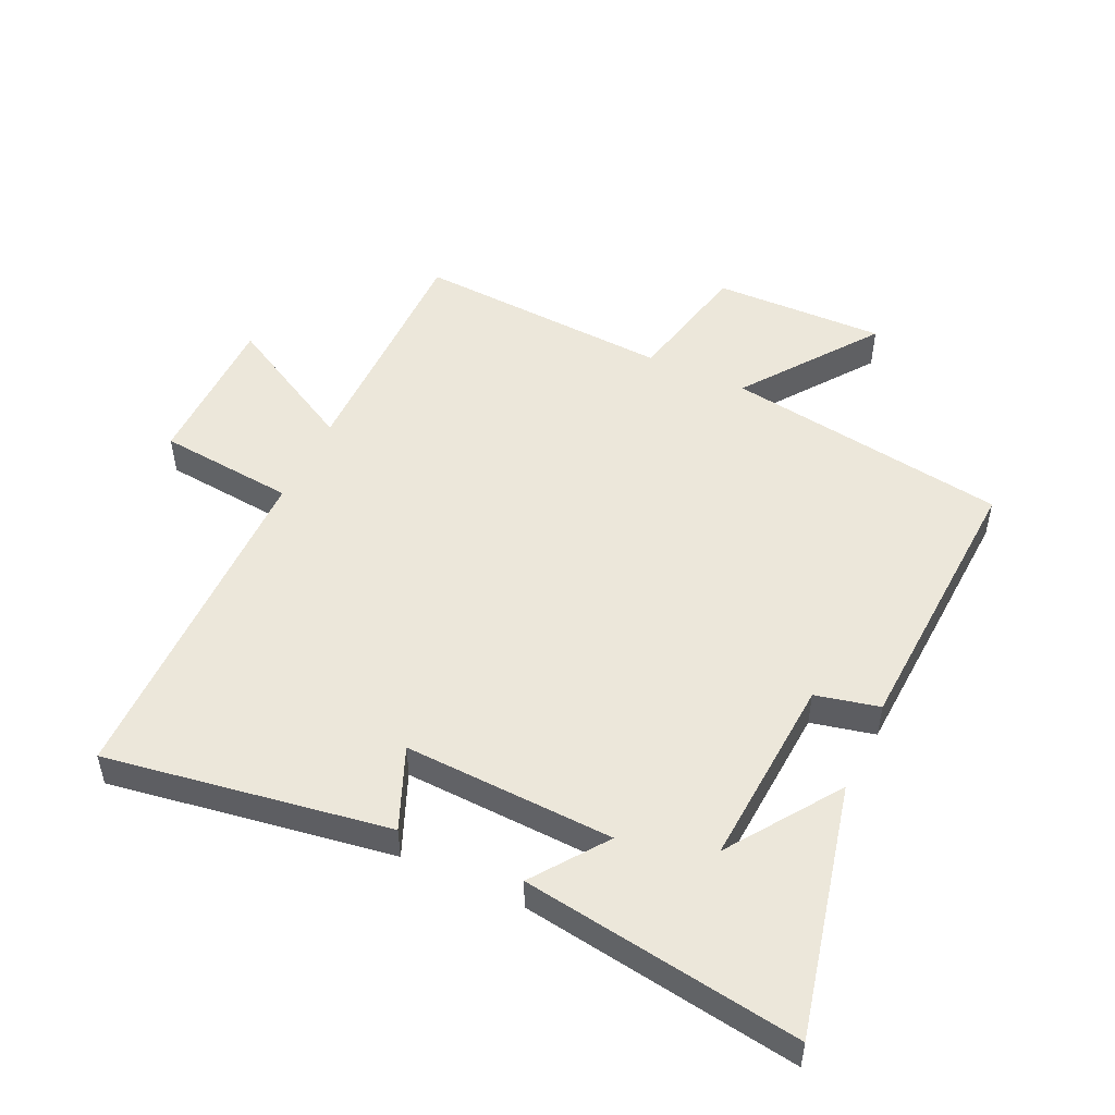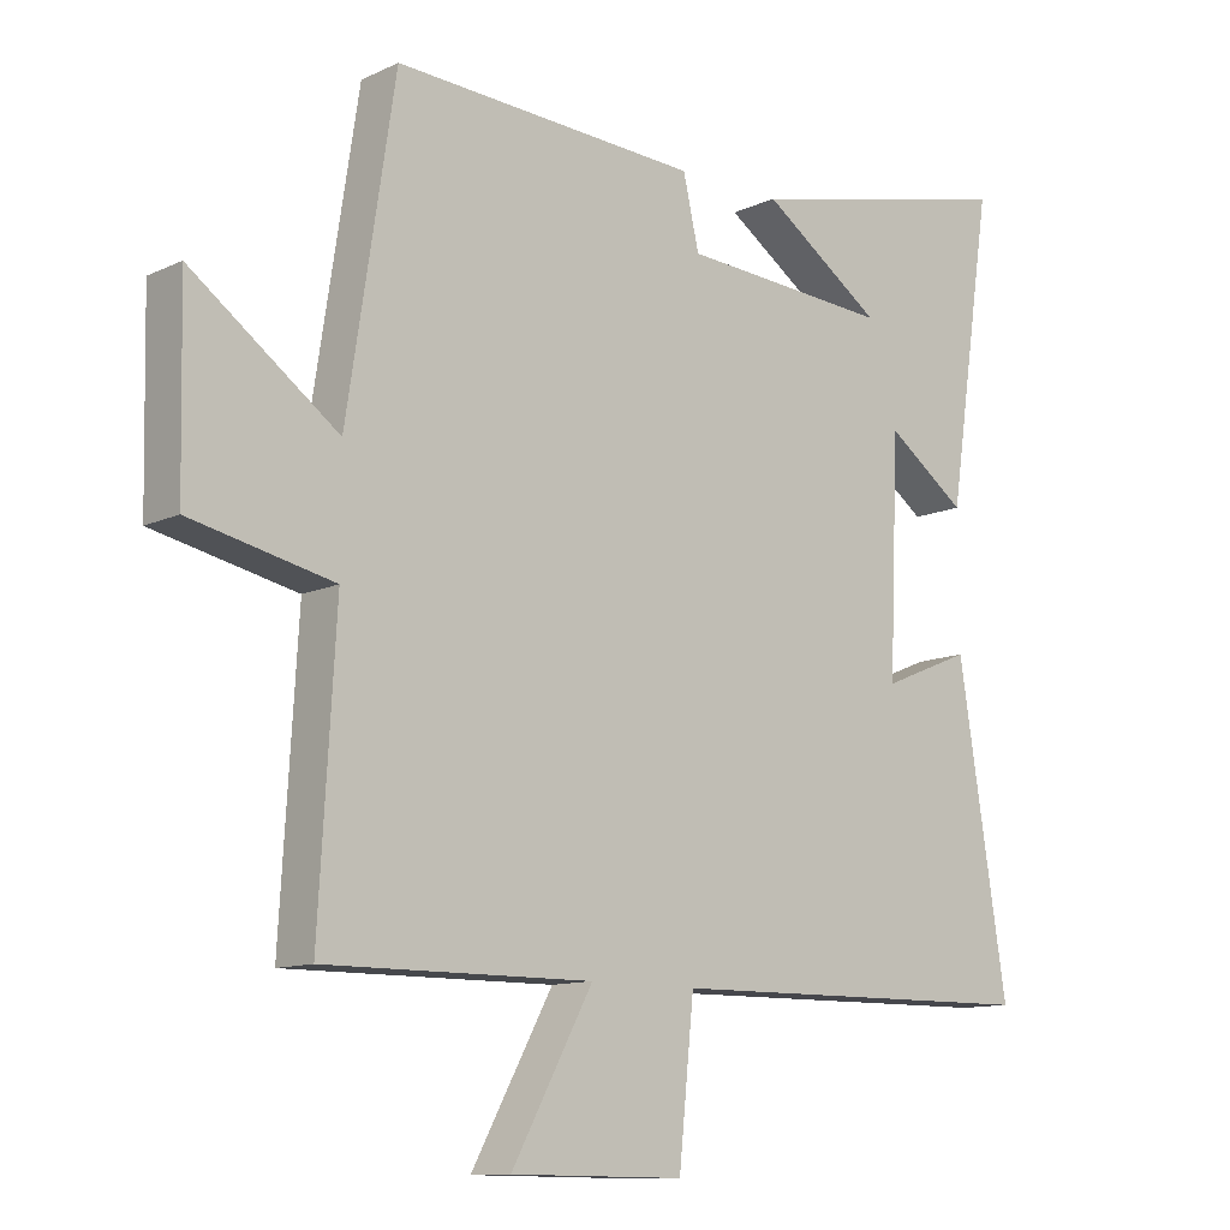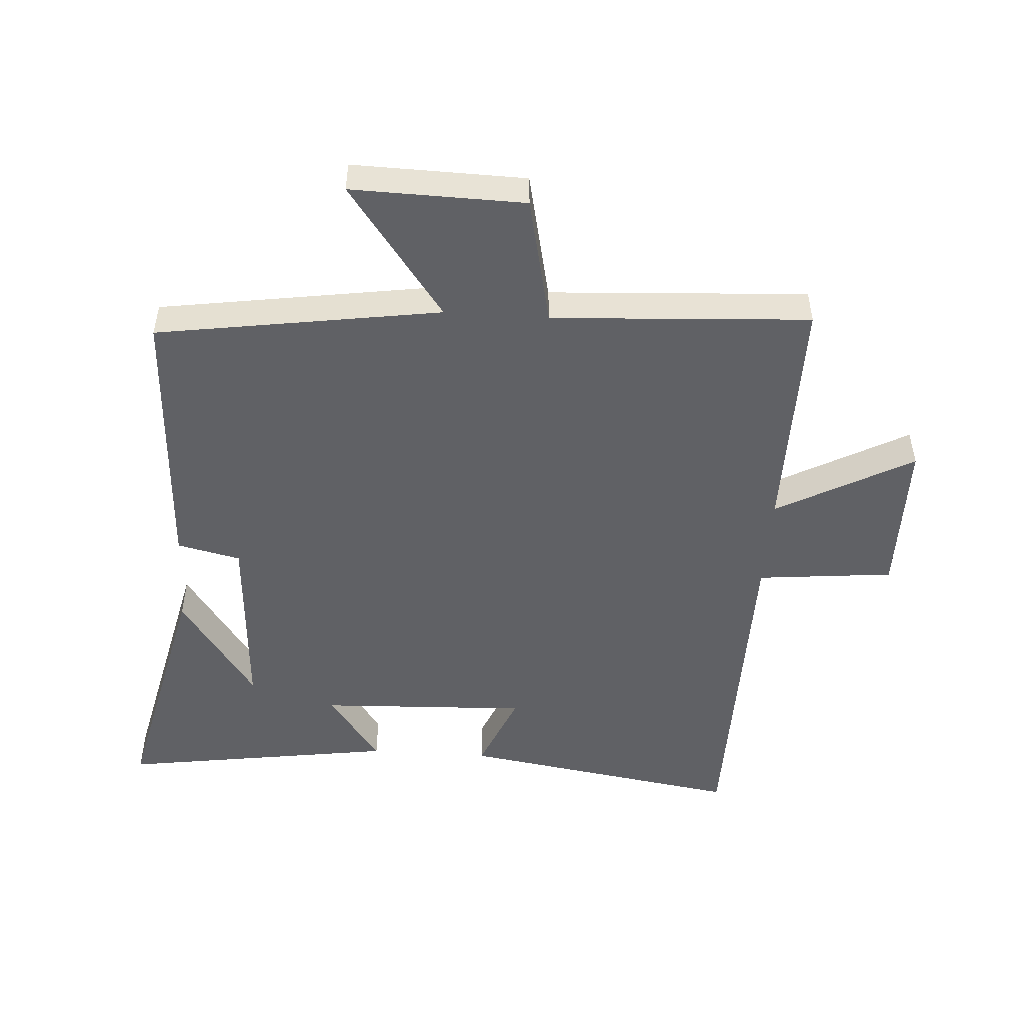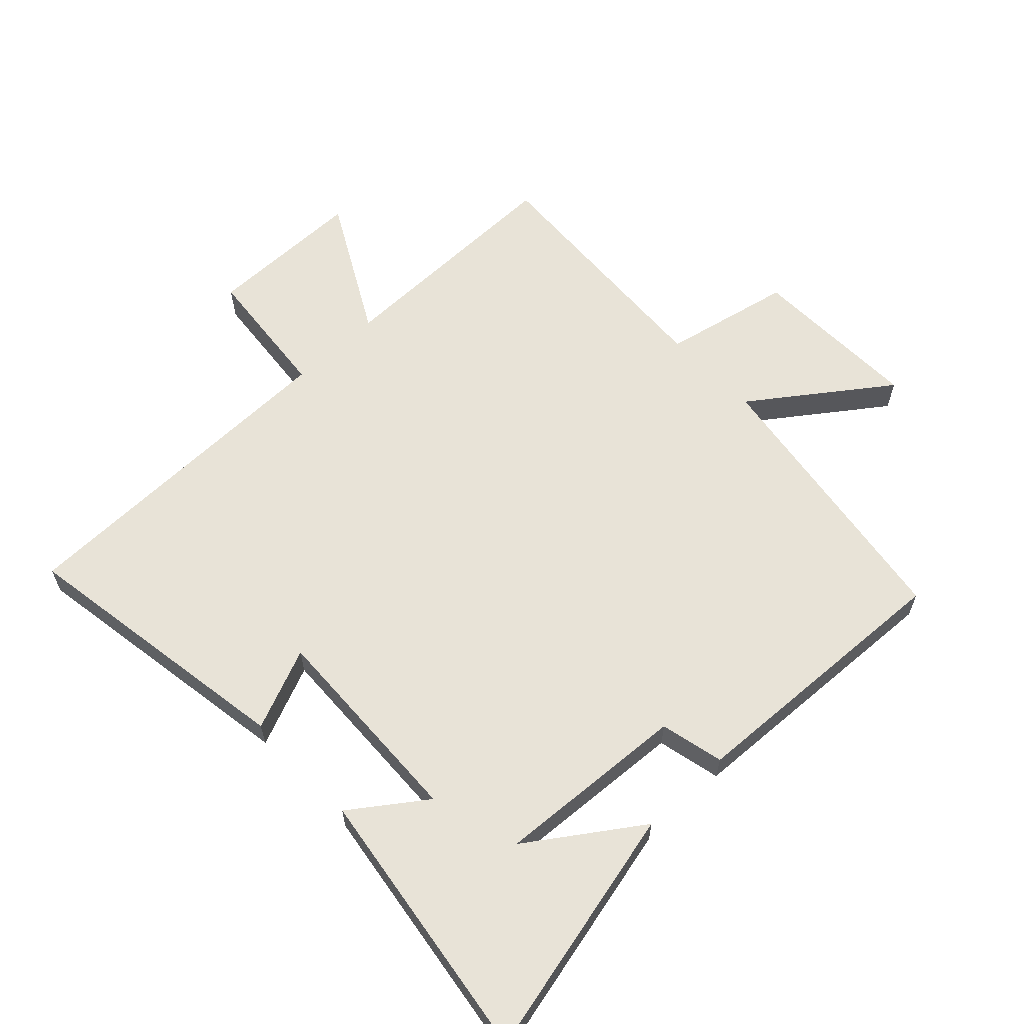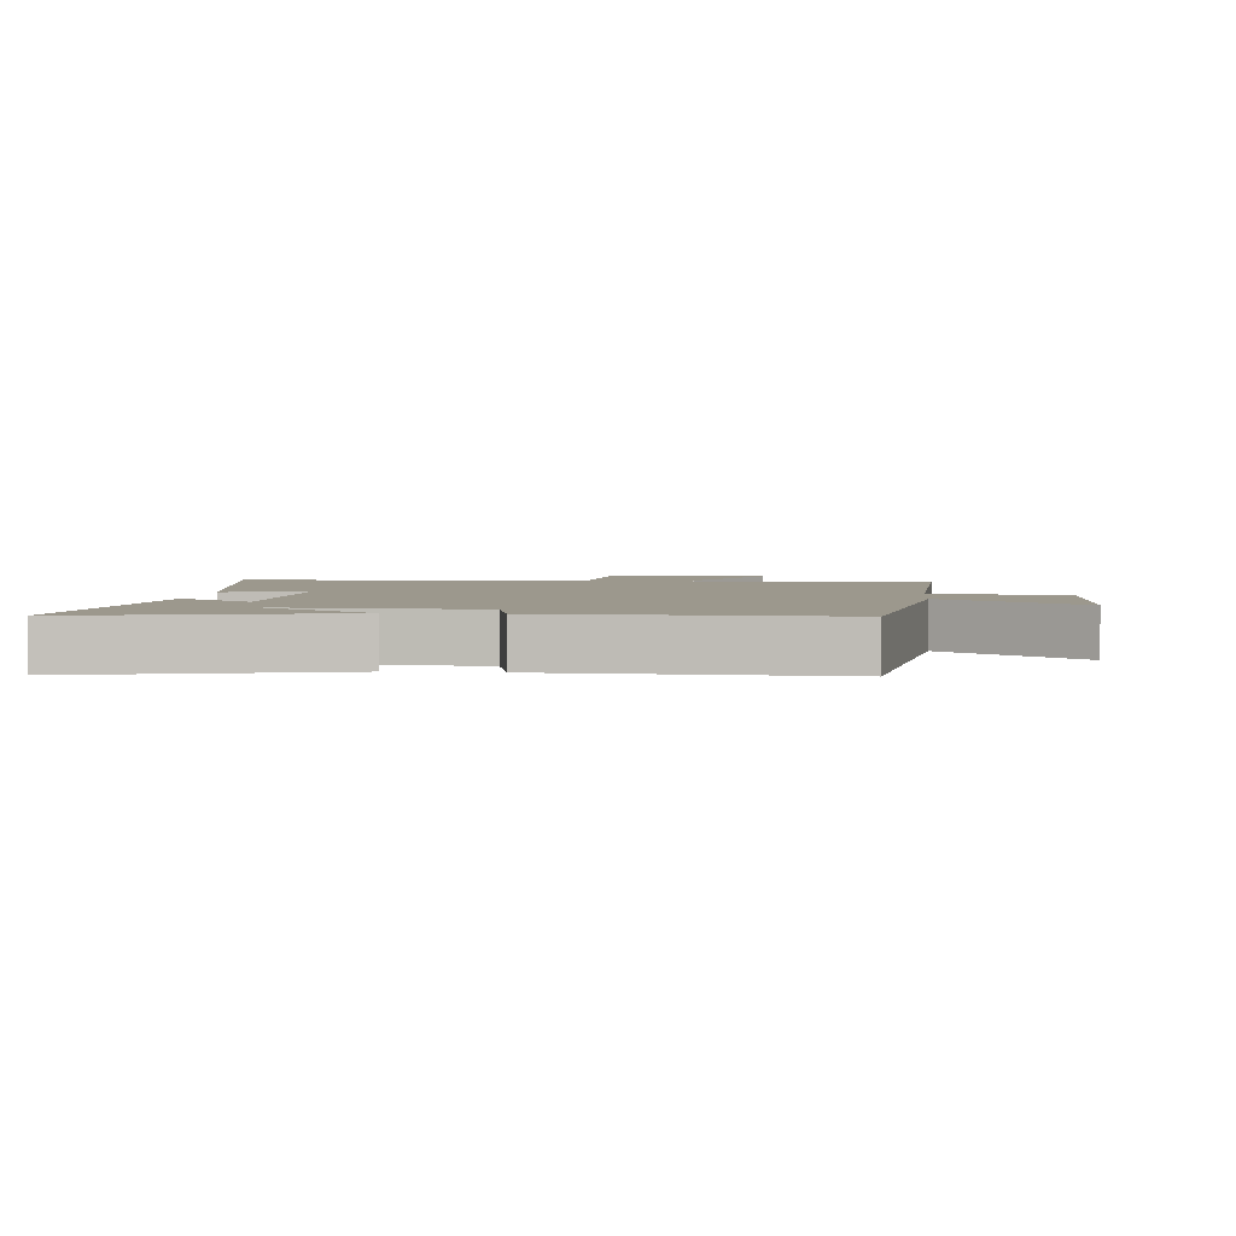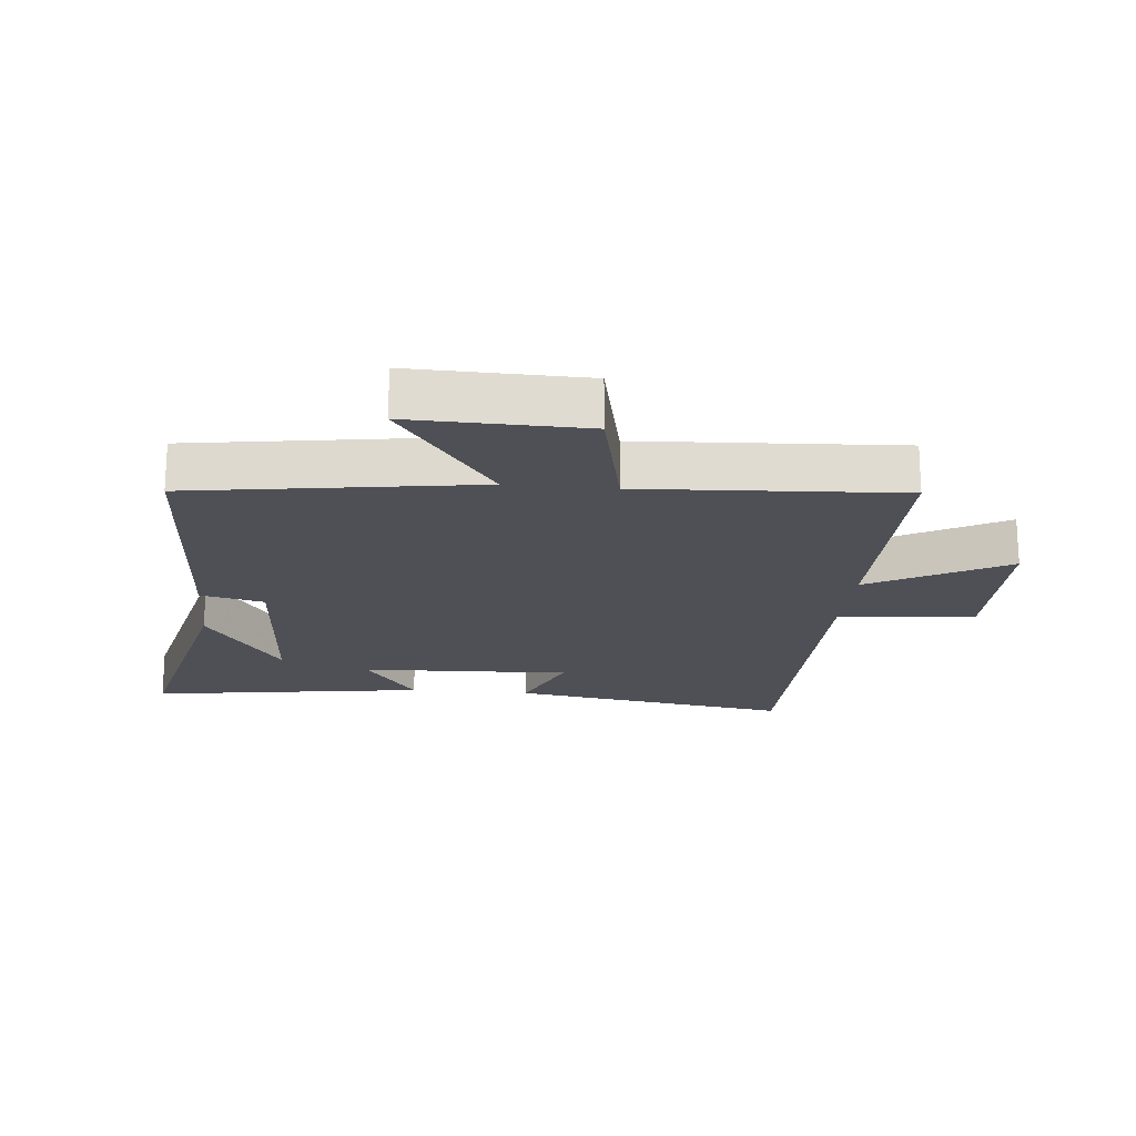
<metadata>
{"format":"obj","ext":"obj","renderer":"f3d","projection":"perspective","resolution":1024,"background":"white","views":[{"elev":50.4,"azim":-65.0,"up":"+Y"},{"elev":-11.4,"azim":138.3,"up":"+Z"},{"elev":-49.5,"azim":86.2,"up":"+Y"},{"elev":61.5,"azim":-43.6,"up":"+Y"},{"elev":3.1,"azim":5.1,"up":"+Y"},{"elev":-19.3,"azim":84.4,"up":"+Y"}]}
</metadata>
<code>
v -0.566 0.07 0.592
v -0.166 0.07 0.5
v -0.341 0.07 0.379
v -0.035 0.07 0.399
v -0.012 0.07 0.5
v 0.431 0.07 0.523
v 0.5 0.07 0.072
v 0.712 0.07 0.227
v 0.706 0.07 -0.047
v 0.5 0.07 -0.092
v 0.524 0.07 -0.502
v 0.136 0.07 -0.5
v 0.254 0.07 -0.716
v 0.002 0.07 -0.718
v -0.02 0.07 -0.5
v -0.571 0.07 -0.494
v -0.5 0.07 -0.044
v -0.37 0.07 -0.098
v -0.384 0.07 0.236
v -0.5 0.07 0.152
v -0.566 0 0.592
v -0.166 0 0.5
v -0.341 0 0.379
v -0.035 0 0.399
v -0.012 0 0.5
v 0.431 0 0.523
v 0.5 0 0.072
v 0.712 0 0.227
v 0.706 0 -0.047
v 0.5 0 -0.092
v 0.524 0 -0.502
v 0.136 0 -0.5
v 0.254 0 -0.716
v 0.002 0 -0.718
v -0.02 0 -0.5
v -0.571 0 -0.494
v -0.5 0 -0.044
v -0.37 0 -0.098
v -0.384 0 0.236
v -0.5 0 0.152
f 19 20 1
f 15 16 17 18
f 15 18 19
f 12 13 14 15
f 12 15 19
f 10 11 12 19
f 7 8 9 10
f 4 5 6 7
f 3 4 7 10
f 1 2 3
f 19 1 3
f 3 10 19
f 21 40 39
f 38 37 36 35
f 39 38 35
f 35 34 33 32
f 39 35 32
f 39 32 31 30
f 30 29 28 27
f 27 26 25 24
f 30 27 24 23
f 23 22 21
f 23 21 39
f 39 30 23
f 1 21 22 2
f 2 22 23 3
f 3 23 24 4
f 4 24 25 5
f 5 25 26 6
f 6 26 27 7
f 7 27 28 8
f 8 28 29 9
f 9 29 30 10
f 10 30 31 11
f 11 31 32 12
f 12 32 33 13
f 13 33 34 14
f 14 34 35 15
f 15 35 36 16
f 16 36 37 17
f 17 37 38 18
f 18 38 39 19
f 19 39 40 20
f 20 40 21 1

</code>
